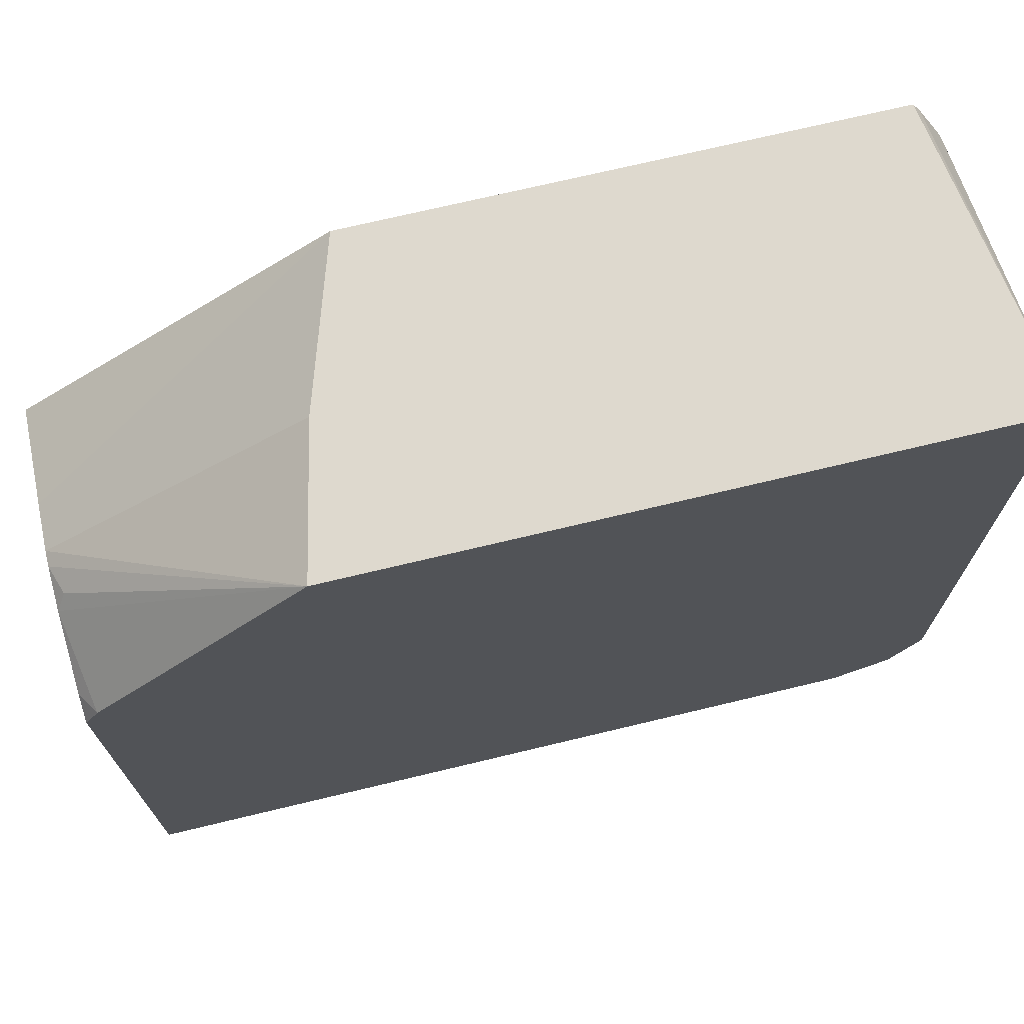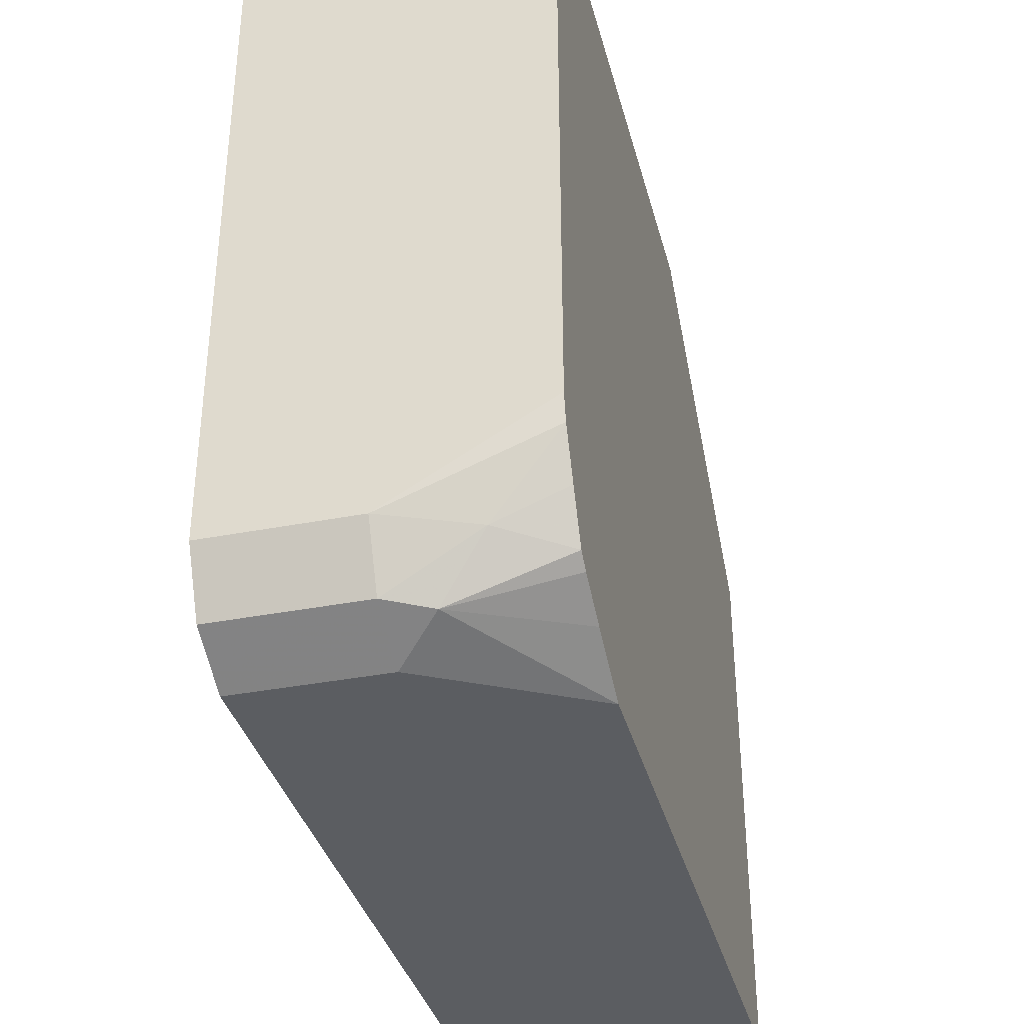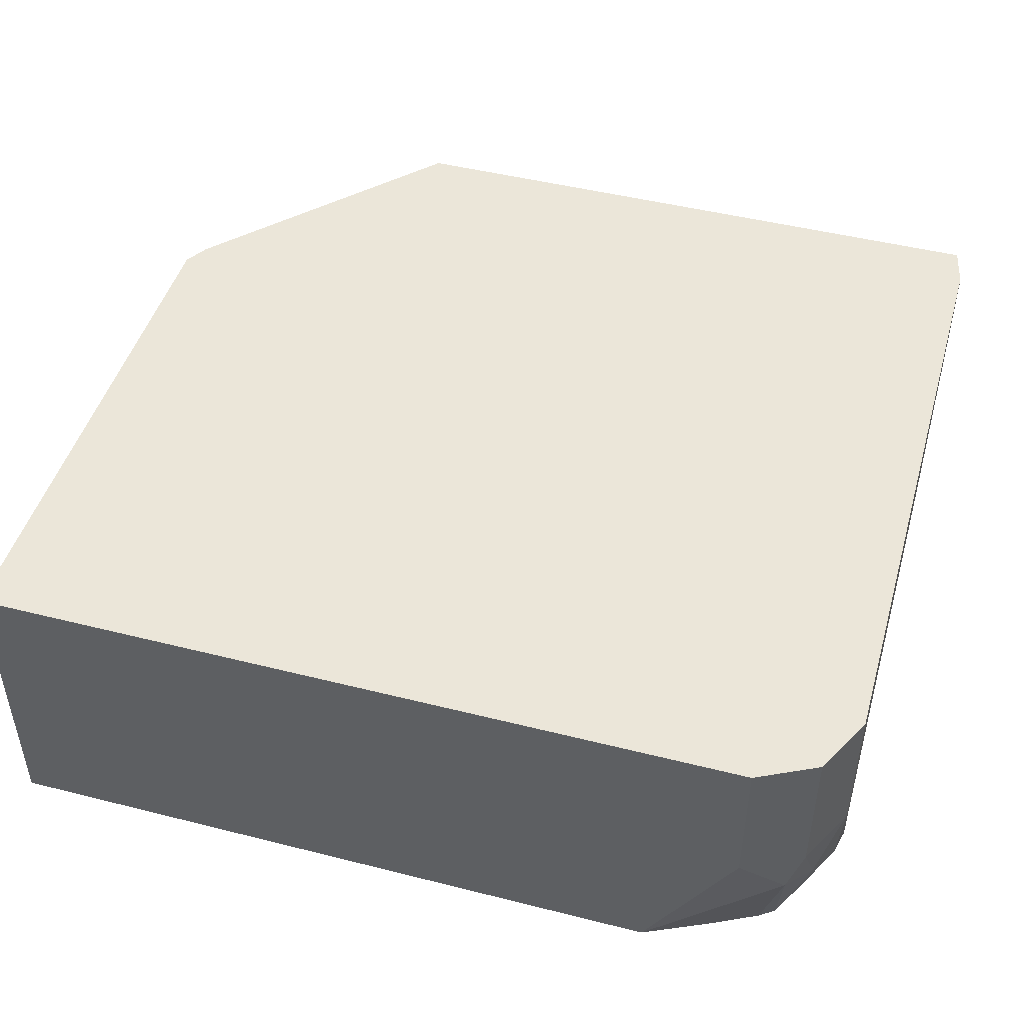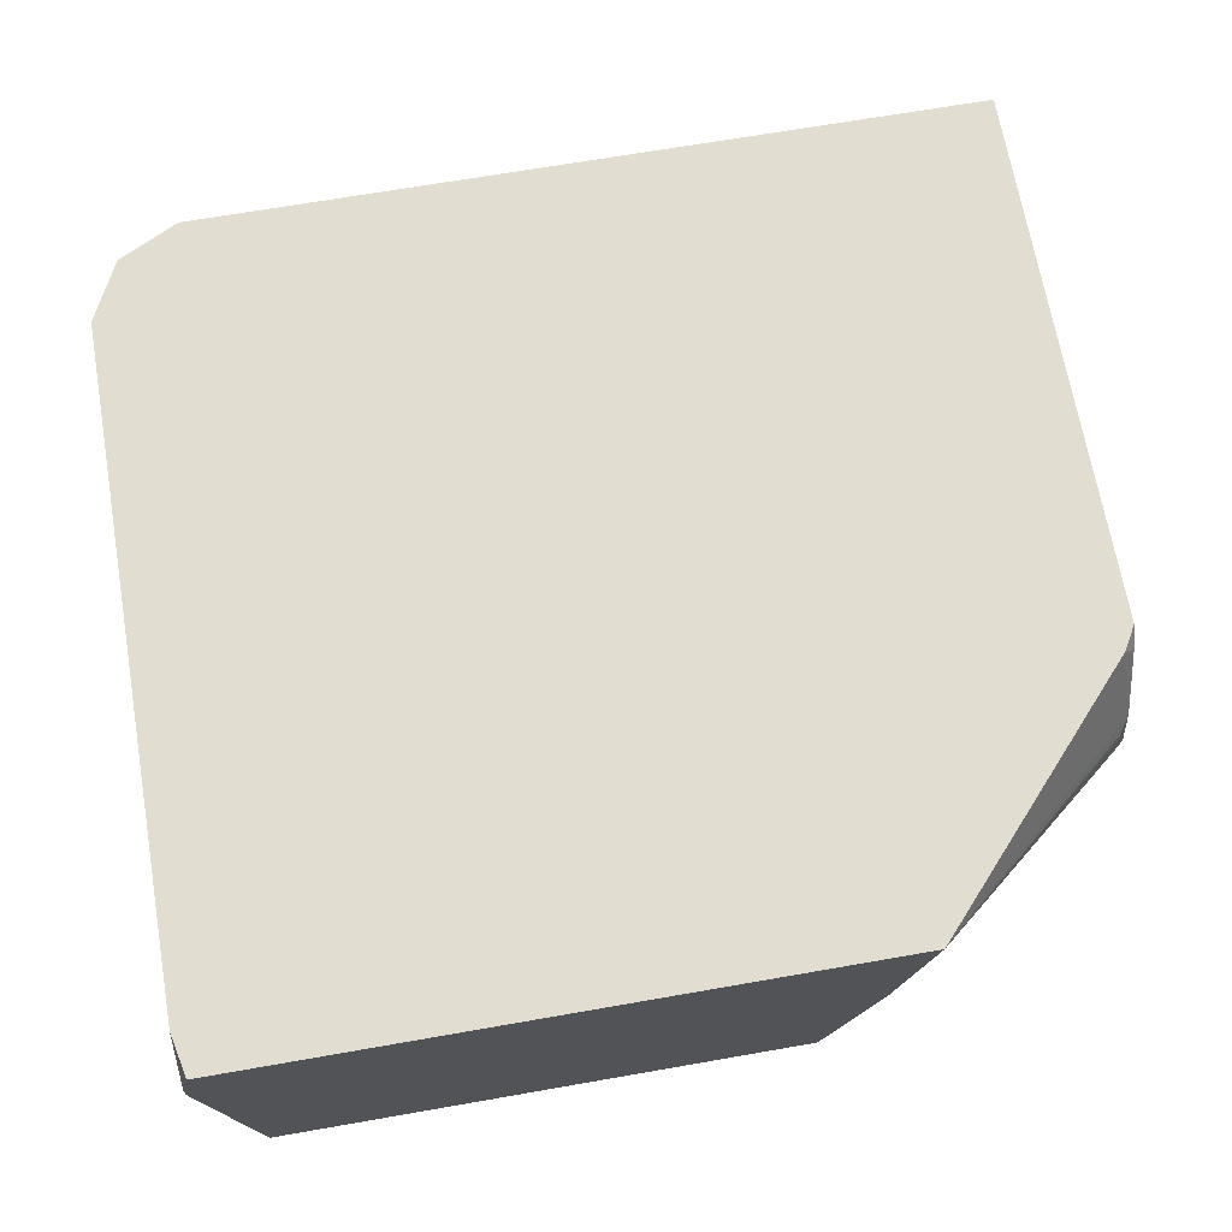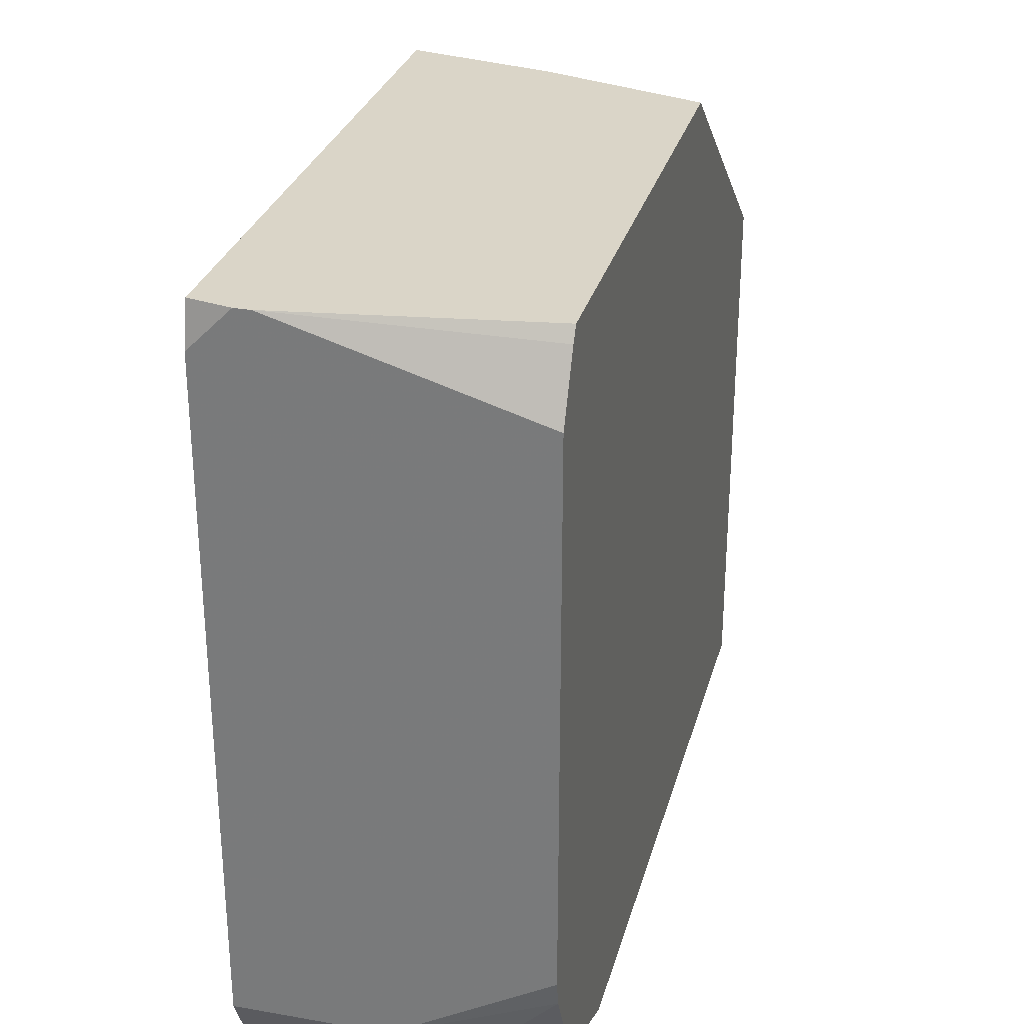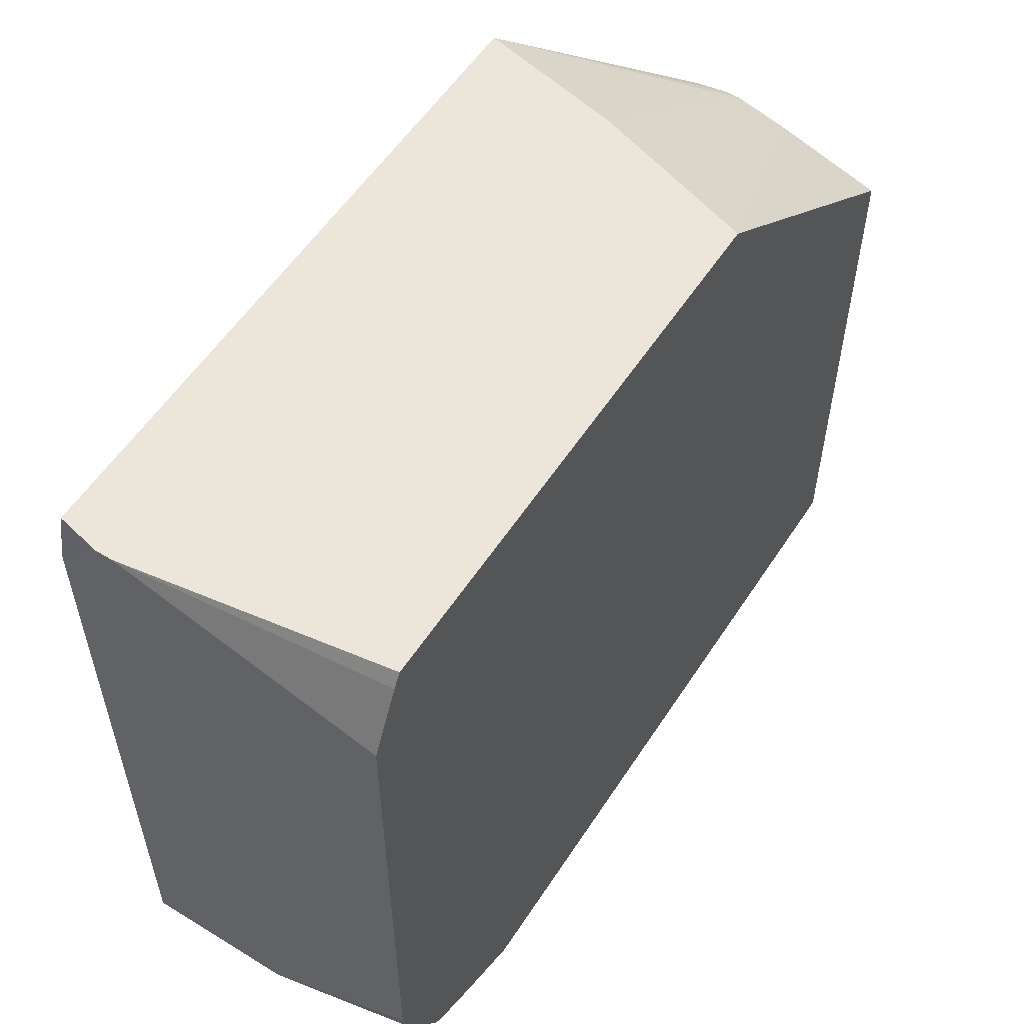
<metadata>
{"format":"obj","ext":"obj","renderer":"f3d","projection":"perspective","resolution":1024,"background":"white","views":[{"elev":71.5,"azim":166.5,"up":"+Z"},{"elev":-36.2,"azim":-75.7,"up":"+Z"},{"elev":46.9,"azim":-164.0,"up":"+Y"},{"elev":68.6,"azim":-9.9,"up":"+Y"},{"elev":29.1,"azim":-75.5,"up":"+Z"},{"elev":56.0,"azim":-57.3,"up":"+Z"}]}
</metadata>
<code>
v -0.3829 -0.113 -0.4707
v -0.3829 -0.113 -0.2687
v -0.3829 -0.2267 -0.4707
v -0.6724 -0.113 -0.4707
v -0.3829 -0.1214 -0.2624
v -0.3882 -0.113 -0.2598
v -0.3829 -0.2267 -0.2623
v -0.6388 -0.2267 -0.4707
v -0.6724 -0.1681 -0.4707
v -0.6805 -0.113 -0.4666
v -0.3829 -0.1476 -0.2494
v -0.4672 -0.113 -0.1739
v -0.3829 -0.1868 -0.2503
v -0.4986 -0.2267 -0.1739
v -0.6641 -0.2267 -0.4591
v -0.6892 -0.1849 -0.4623
v -0.6948 -0.1681 -0.4595
v -0.6948 -0.113 -0.4595
v -0.3829 -0.1625 -0.2456
v -0.3866 -0.1513 -0.2437
v -0.4712 -0.1308 -0.1739
v -0.3829 -0.1681 -0.2456
v -0.7025 -0.113 -0.1739
v -0.4791 -0.1665 -0.1739
v -0.6919 -0.2267 -0.1739
v -0.6807 -0.2267 -0.4508
v -0.6864 -0.2267 -0.4468
v -0.6976 -0.2017 -0.4413
v -0.706 -0.1681 -0.437
v -0.6988 -0.113 -0.4514
v -0.706 -0.113 -0.1896
v -0.706 -0.1287 -0.1739
v -0.706 -0.1345 -0.1739
v -0.6949 -0.2267 -0.179
v -0.6955 -0.2267 -0.4298
v -0.7039 -0.2267 -0.4131
v -0.706 -0.113 -0.437
v -0.706 -0.2267 -0.4034
v -0.706 -0.2267 -0.2017
f 15 26 16
f 14 22 24
f 13 22 14
f 12 24 21
f 12 14 24
f 12 25 14
f 12 33 25
f 12 22 19
f 12 23 32
f 12 19 20
f 12 21 22
f 11 20 19
f 11 12 20
f 10 17 18
f 9 17 10
f 12 32 33
f 16 26 27
f 27 35 28
f 16 28 17
f 9 16 17
f 29 32 31
f 29 33 32
f 29 39 33
f 29 38 39
f 29 36 38
f 29 37 30
f 28 36 29
f 28 35 36
f 25 33 34
f 23 31 32
f 21 24 22
f 17 30 18
f 17 29 30
f 17 28 29
f 16 27 28
f 8 16 9
f 1 31 23
f 7 13 14
f 1 30 37
f 1 18 30
f 1 10 18
f 1 4 10
f 1 9 4
f 1 8 9
f 1 3 8
f 1 7 3
f 1 13 7
f 1 22 13
f 1 19 22
f 1 11 19
f 1 5 11
f 1 2 5
f 29 31 37
f 1 37 31
f 8 15 16
f 1 23 12
f 1 6 2
f 6 12 11
f 5 6 11
f 4 9 10
f 3 15 8
f 3 26 15
f 3 27 26
f 3 35 27
f 3 36 35
f 3 38 36
f 3 39 38
f 3 34 39
f 3 25 34
f 3 14 25
f 3 7 14
f 2 6 5
f 1 12 6
f 33 39 34

</code>
